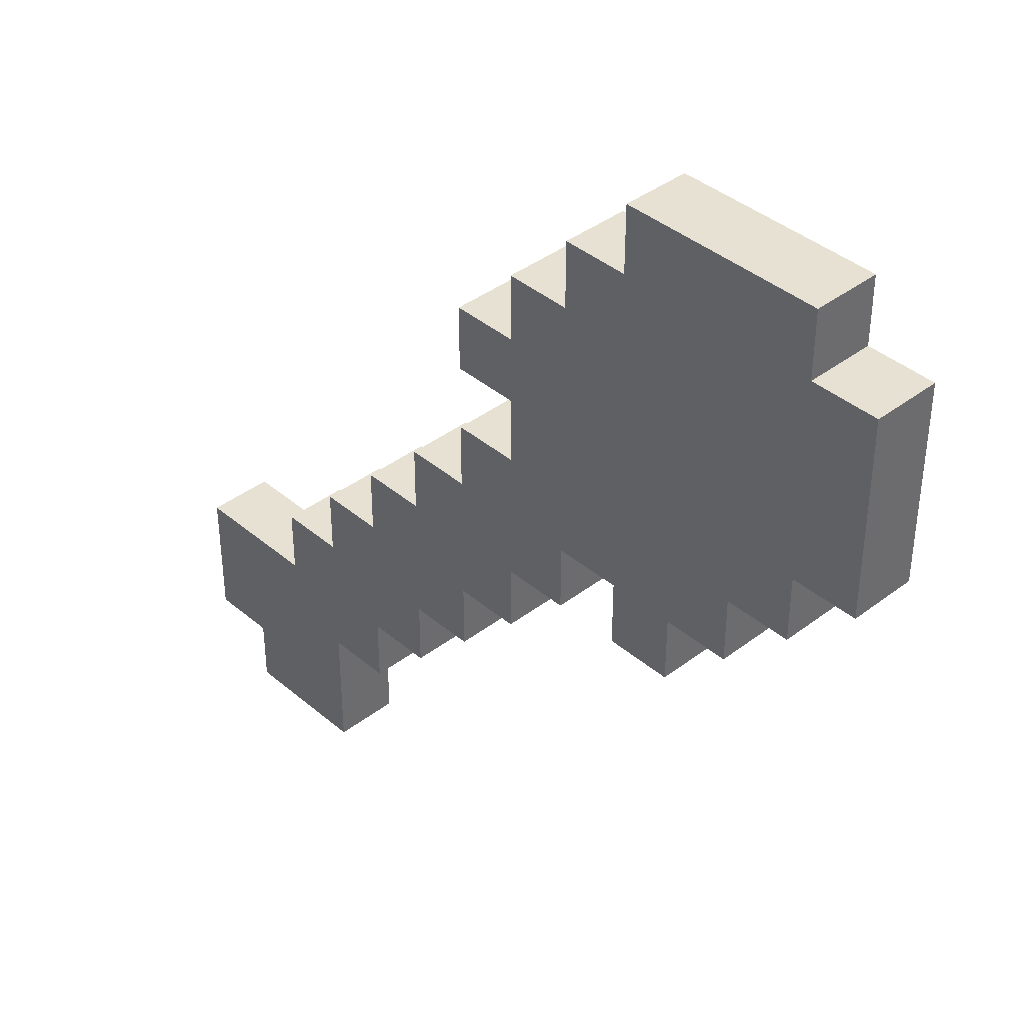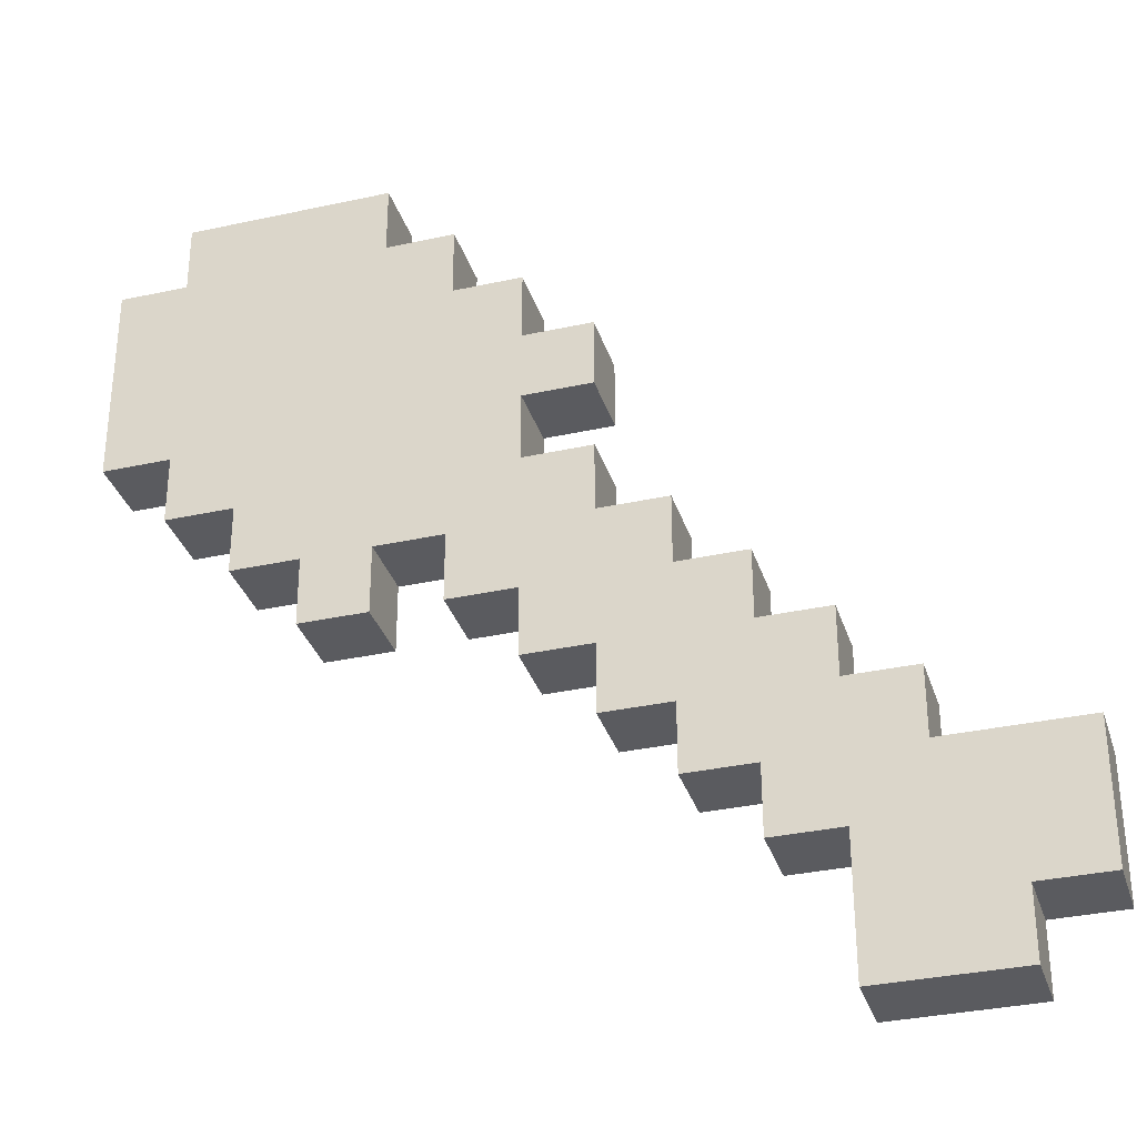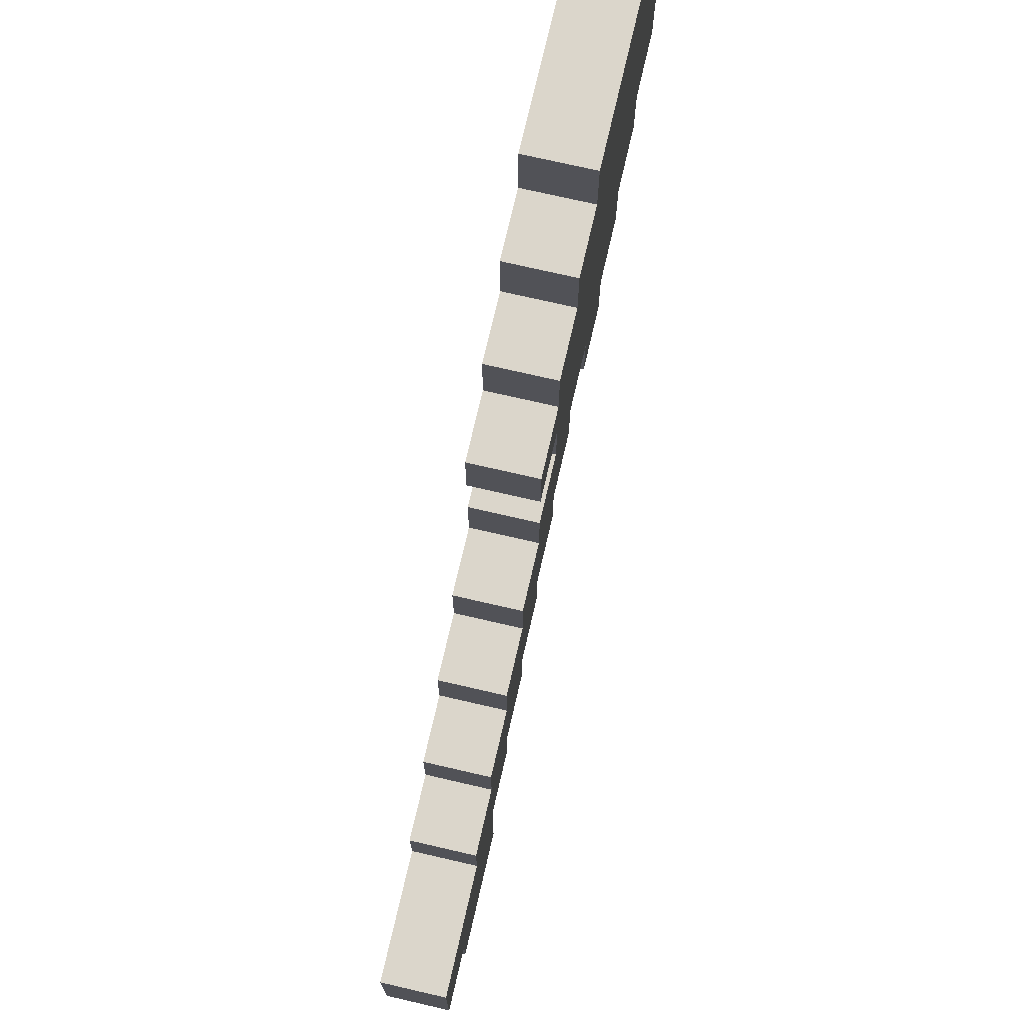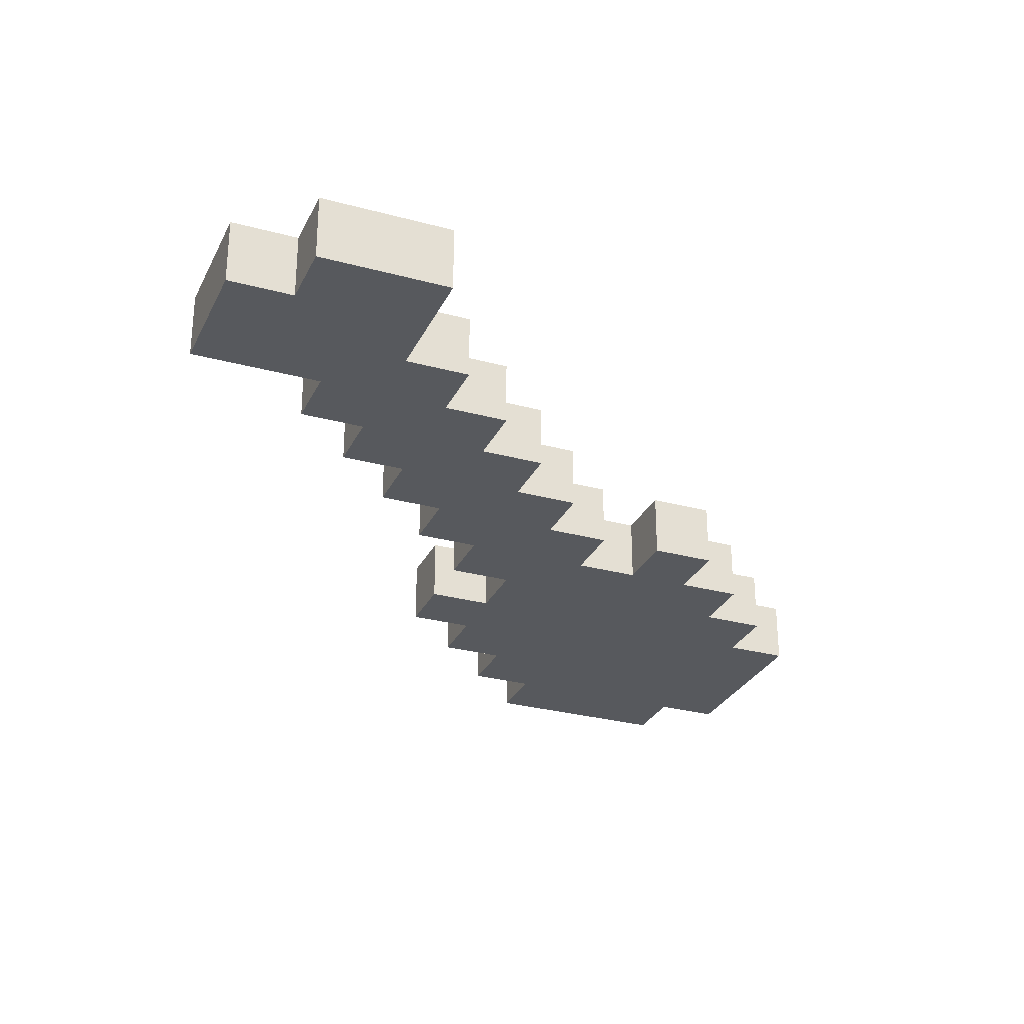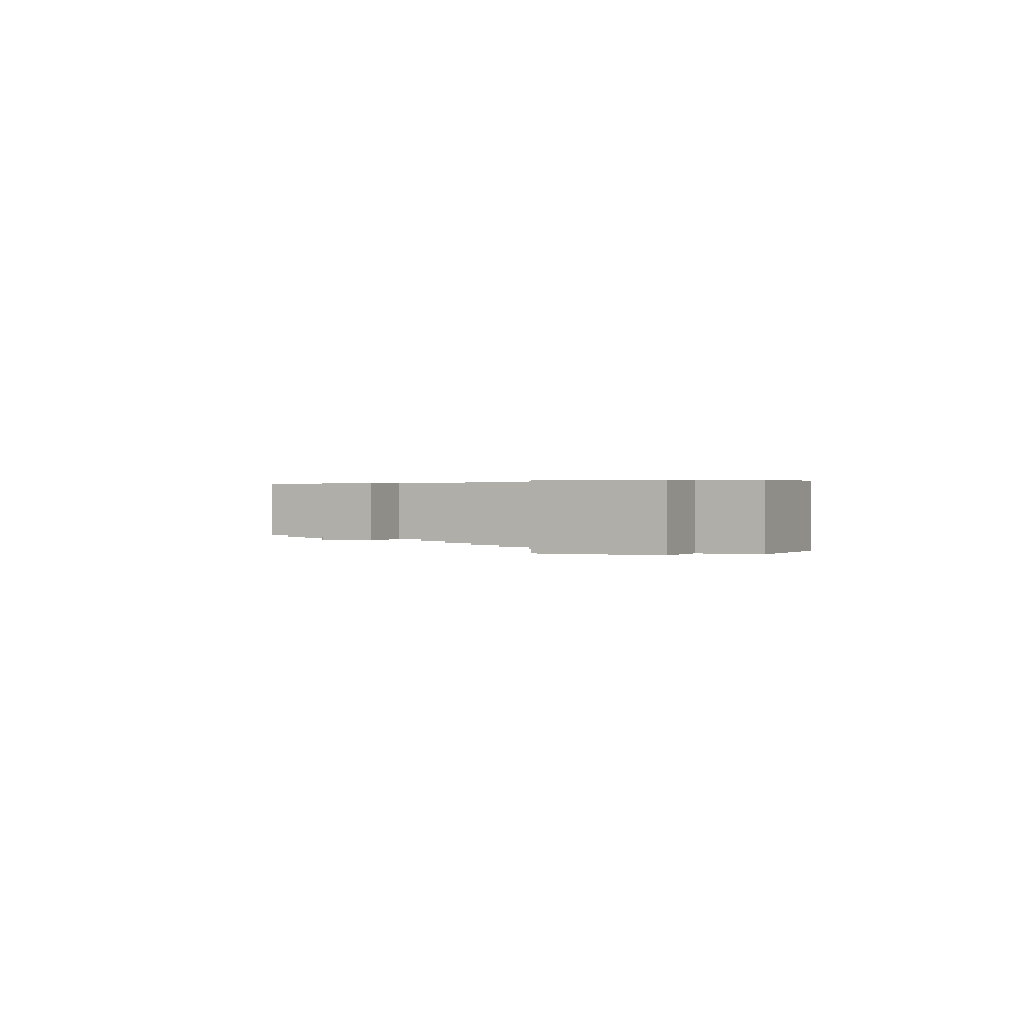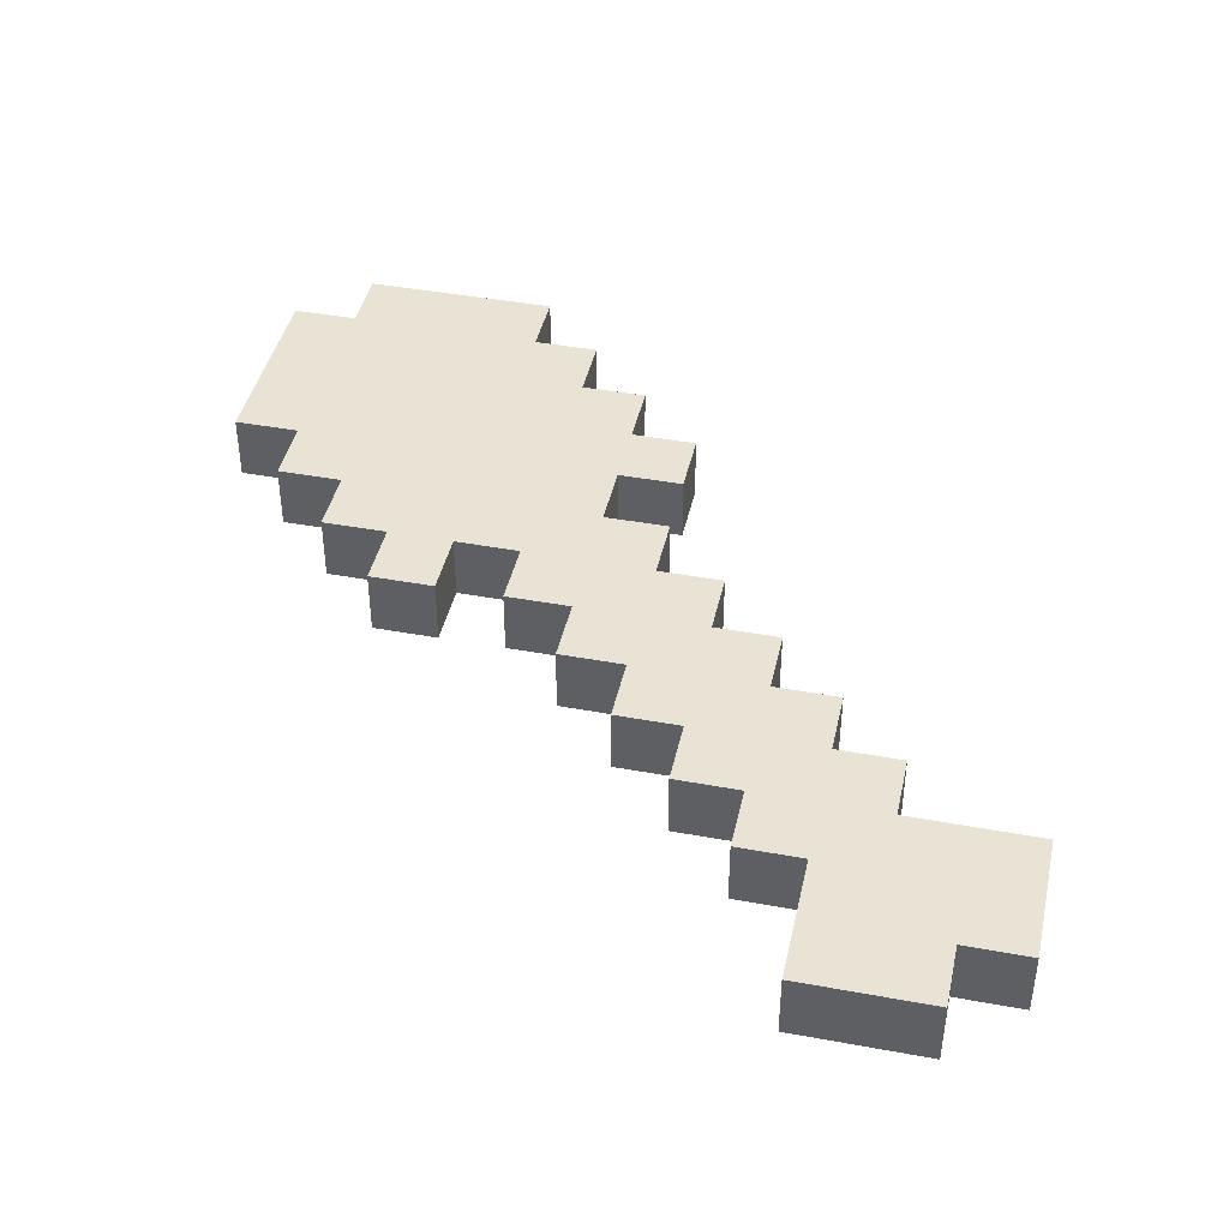
<metadata>
{"format":"obj","ext":"obj","renderer":"f3d","projection":"perspective","resolution":1024,"background":"white","views":[{"elev":39.4,"azim":46.5,"up":"+Y"},{"elev":-33.3,"azim":-163.2,"up":"+Y"},{"elev":73.5,"azim":-77.0,"up":"+Y"},{"elev":-29.1,"azim":-21.9,"up":"+Z"},{"elev":0.5,"azim":-63.7,"up":"+Z"},{"elev":42.3,"azim":-77.6,"up":"+Z"}]}
</metadata>
<code>
o diamond_shovel_Cube.170
v 0.06095 -0.06467 -0.075
v 0.06095 -0.06467 0.0627
v -0.07676 -0.06467 0.0627
v -0.07676 -0.06467 -0.075
v 0.06095 0.07304 -0.075
v 0.06095 0.07304 0.0627
v -0.07676 0.07304 0.0627
v -0.07676 0.07304 -0.075
v -0.07676 -0.2024 0.0627
v -0.07676 -0.2024 -0.075
v 0.06095 -0.2024 -0.075
v 0.06095 -0.2024 0.0627
v -0.2145 -0.06467 -0.075
v -0.2145 0.07304 -0.075
v -0.2145 -0.06467 0.0627
v -0.2145 0.07304 0.0627
v -0.2145 0.2107 0.0627
v -0.2145 0.2107 -0.075
v -0.07676 0.2107 0.0627
v -0.07676 0.2107 -0.075
v 0.06095 0.2107 -0.075
v 0.06095 0.2107 0.0627
v 0.1987 0.2107 -0.075
v 0.1987 0.2107 0.0627
v 0.1987 0.07304 0.0627
v 0.1987 0.07304 -0.075
v 0.1987 -0.2024 -0.075
v 0.1987 -0.2024 0.0627
v 0.1987 -0.06467 0.0627
v 0.1987 -0.06467 -0.075
v 0.3364 0.07304 0.0627
v 0.3364 0.07304 -0.075
v 0.3364 0.2107 -0.075
v 0.3364 0.2107 0.0627
v 0.3364 0.3484 0.0627
v 0.3364 0.3484 -0.075
v 0.1987 0.3484 0.0627
v 0.1987 0.3484 -0.075
v 0.06095 0.3484 -0.075
v 0.06095 0.3484 0.0627
v 0.4741 0.2107 0.0627
v 0.4741 0.3484 0.0627
v 0.4741 0.3484 -0.075
v 0.4741 0.2107 -0.075
v 0.4741 0.4862 -0.075
v 0.3364 0.4862 -0.075
v 0.4741 0.4862 0.0627
v 0.3364 0.4862 0.0627
v 0.1987 0.4862 0.0627
v 0.1987 0.4862 -0.075
v 0.6118 0.4862 0.0627
v 0.6118 0.3484 0.0627
v 0.6118 0.4862 -0.075
v 0.6118 0.3484 -0.075
v 0.4741 0.6239 -0.075
v 0.6118 0.6239 -0.075
v 0.6118 0.6239 0.0627
v 0.4741 0.6239 0.0627
v 0.3364 0.6239 -0.075
v 0.3364 0.6239 0.0627
v 0.7495 0.4862 0.0627
v 0.7495 0.6239 0.0627
v 0.7495 0.6239 -0.075
v 0.7495 0.4862 -0.075
v 0.6118 0.7616 -0.075
v 0.7495 0.7616 -0.075
v 0.7495 0.7616 0.0627
v 0.6118 0.7616 0.0627
v 0.4741 0.7616 0.0627
v 0.4741 0.7616 -0.075
v 0.8872 0.7616 0.0627
v 0.8872 0.6239 0.0627
v 0.8872 0.7616 -0.075
v 0.8872 0.6239 -0.075
v 0.7495 0.8993 -0.075
v 0.8872 0.8993 -0.075
v 0.8872 0.8993 0.0627
v 0.7495 0.8993 0.0627
v 0.6118 0.8993 -0.075
v 0.6118 0.8993 0.0627
v 1.025 0.7616 0.0627
v 1.025 0.8993 0.0627
v 1.025 0.8993 -0.075
v 1.025 0.7616 -0.075
v 1.163 0.7616 0.0627
v 1.163 0.7616 -0.075
v 1.163 0.8993 -0.075
v 1.163 0.8993 0.0627
v 1.3 0.8993 0.0627
v 1.3 0.7616 0.0627
v 1.3 0.8993 -0.075
v 1.3 0.7616 -0.075
v 1.163 0.6239 0.0627
v 1.025 0.6239 0.0627
v 1.163 0.6239 -0.075
v 1.025 0.6239 -0.075
v 1.163 1.037 -0.075
v 1.3 1.037 -0.075
v 1.3 1.037 0.0627
v 1.163 1.037 0.0627
v 1.025 1.037 0.0627
v 1.025 1.037 -0.075
v 0.8872 1.037 -0.075
v 0.8872 1.037 0.0627
v 0.7495 1.037 -0.075
v 0.7495 1.037 0.0627
v 1.438 1.037 0.0627
v 1.438 0.8993 0.0627
v 1.438 1.037 -0.075
v 1.438 0.8993 -0.075
v 1.3 1.175 -0.075
v 1.438 1.175 -0.075
v 1.438 1.175 0.0627
v 1.3 1.175 0.0627
v 0.8872 1.175 -0.075
v 0.7495 1.175 -0.075
v 0.8872 1.175 0.0627
v 0.7495 1.175 0.0627
v 1.025 1.175 0.0627
v 1.025 1.175 -0.075
v 1.163 1.175 -0.075
v 1.163 1.175 0.0627
v 0.6118 1.175 -0.075
v 0.6118 1.175 0.0627
v 0.6118 1.037 0.0627
v 0.6118 1.037 -0.075
v 1.576 1.175 0.0627
v 1.576 1.037 0.0627
v 1.576 1.175 -0.075
v 1.576 1.037 -0.075
v 1.438 1.312 -0.075
v 1.576 1.312 -0.075
v 1.576 1.312 0.0627
v 1.438 1.312 0.0627
v 1.163 1.312 -0.075
v 1.3 1.312 -0.075
v 1.3 1.312 0.0627
v 1.163 1.312 0.0627
v 1.025 1.312 0.0627
v 1.025 1.312 -0.075
v 0.8872 1.312 -0.075
v 0.8872 1.312 0.0627
v 0.7495 1.312 -0.075
v 0.7495 1.312 0.0627
v 0.8872 1.45 -0.075
v 0.8872 1.45 0.0627
v 1.438 1.45 -0.075
v 1.3 1.45 -0.075
v 1.3 1.45 0.0627
v 1.438 1.45 0.0627
v 1.025 1.45 0.0627
v 1.025 1.45 -0.075
v 1.163 1.45 -0.075
v 1.163 1.45 0.0627
v 1.576 1.45 0.0627
v 1.576 1.45 -0.075
v 1.025 1.588 0.0627
v 1.025 1.588 -0.075
v 1.438 1.588 0.0627
v 1.438 1.588 -0.075
v 1.163 1.588 -0.075
v 1.3 1.588 -0.075
v 1.163 1.588 0.0627
v 1.3 1.588 0.0627
f 2 6 7 3
f 5 1 4 8
f 3 4 10 9
f 4 1 11 10
f 2 3 9 12
f 11 12 9 10
f 8 4 13 14
f 3 7 16 15
f 4 3 15 13
f 15 16 14 13
f 14 16 17 18
f 16 7 19 17
f 8 14 18 20
f 5 8 20 21
f 7 6 22 19
f 19 20 18 17
f 21 20 19 22
f 22 6 25 24
f 5 21 23 26
f 12 11 27 28
f 2 12 28 29
f 11 1 30 27
f 1 5 26 30
f 6 2 29 25
f 30 29 28 27
f 30 26 25 29
f 25 26 32 31
f 26 23 33 32
f 24 25 31 34
f 31 32 33 34
f 24 34 35 37
f 33 23 38 36
f 23 21 39 38
f 22 24 37 40
f 21 22 40 39
f 39 40 37 38
f 35 34 41 42
f 33 36 43 44
f 34 33 44 41
f 41 44 43 42
f 43 36 46 45
f 35 42 47 48
f 38 37 49 50
f 36 38 50 46
f 37 35 48 49
f 50 49 48 46
f 47 42 52 51
f 43 45 53 54
f 42 43 54 52
f 52 54 53 51
f 53 45 55 56
f 47 51 57 58
f 46 48 60 59
f 48 47 58 60
f 45 46 59 55
f 59 60 58 55
f 57 51 61 62
f 53 56 63 64
f 51 53 64 61
f 61 64 63 62
f 63 56 65 66
f 57 62 67 68
f 55 58 69 70
f 58 57 68 69
f 56 55 70 65
f 70 69 68 65
f 67 62 72 71
f 63 66 73 74
f 62 63 74 72
f 72 74 73 71
f 73 66 75 76
f 67 71 77 78
f 65 68 80 79
f 68 67 78 80
f 66 65 79 75
f 79 80 78 75
f 77 71 81 82
f 73 76 83 84
f 71 73 84 81
f 84 83 87 86
f 82 81 85 88
f 88 85 90 89
f 86 87 91 92
f 85 86 92 90
f 90 92 91 89
f 85 81 94 93
f 86 85 93 95
f 84 86 95 96
f 81 84 96 94
f 94 96 95 93
f 91 87 97 98
f 88 89 99 100
f 82 88 100 101
f 87 83 102 97
f 83 76 103 102
f 77 82 101 104
f 75 78 106 105
f 78 77 104 106
f 76 75 105 103
f 99 89 108 107
f 91 98 109 110
f 89 91 110 108
f 108 110 109 107
f 109 98 111 112
f 99 107 113 114
f 103 105 116 115
f 106 104 117 118
f 104 101 119 117
f 102 103 115 120
f 97 102 120 121
f 101 100 122 119
f 100 99 114 122
f 98 97 121 111
f 118 116 123 124
f 106 118 124 125
f 116 105 126 123
f 105 106 125 126
f 126 125 124 123
f 113 107 128 127
f 109 112 129 130
f 107 109 130 128
f 128 130 129 127
f 129 112 131 132
f 127 129 132 133
f 113 127 133 134
f 111 121 135 136
f 122 114 137 138
f 119 122 138 139
f 121 120 140 135
f 120 115 141 140
f 117 119 139 142
f 116 118 144 143
f 118 117 142 144
f 115 116 143 141
f 114 113 134 137
f 112 111 136 131
f 143 144 142 141
f 141 142 146 145
f 131 136 148 147
f 137 134 150 149
f 142 139 151 146
f 140 141 145 152
f 135 140 152 153
f 139 138 154 151
f 138 137 149 154
f 136 135 153 148
f 134 133 155 150
f 133 132 156 155
f 132 131 147 156
f 145 146 151 152
f 147 150 155 156
f 152 151 157 158
f 150 147 160 159
f 148 153 161 162
f 154 149 164 163
f 151 154 163 157
f 153 152 158 161
f 149 150 159 164
f 147 148 162 160
f 161 163 164 162
f 158 157 163 161
f 162 164 159 160

</code>
